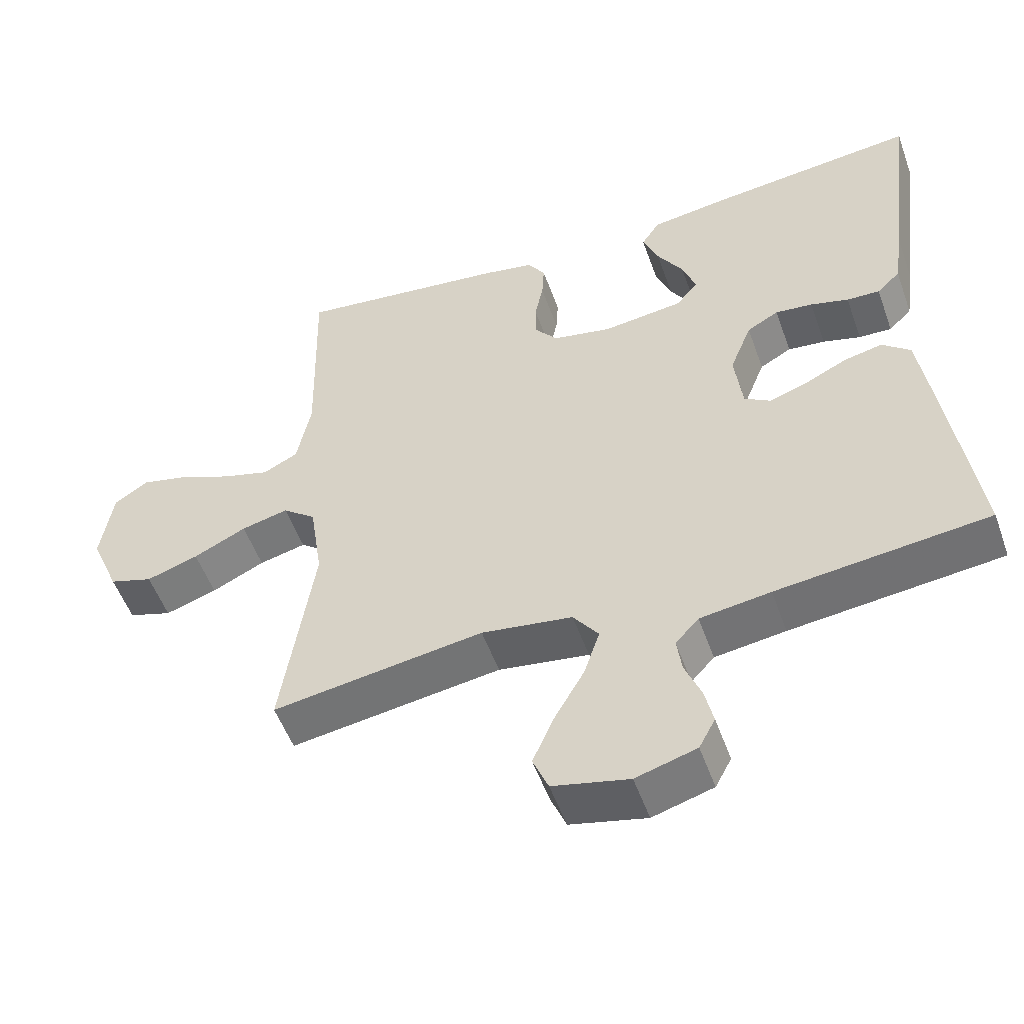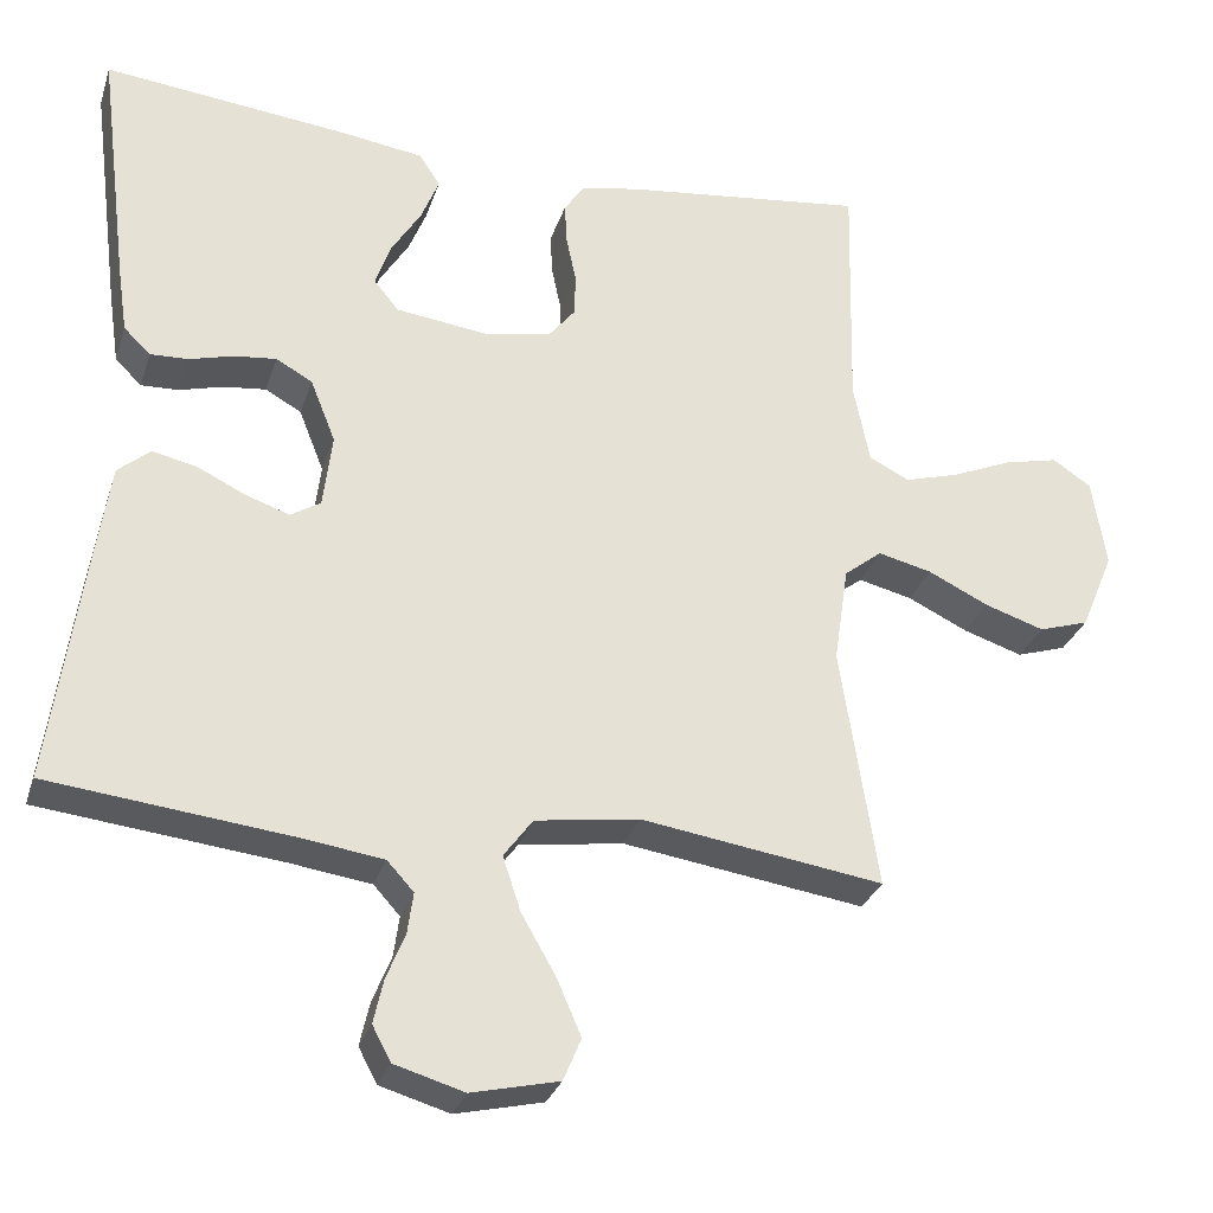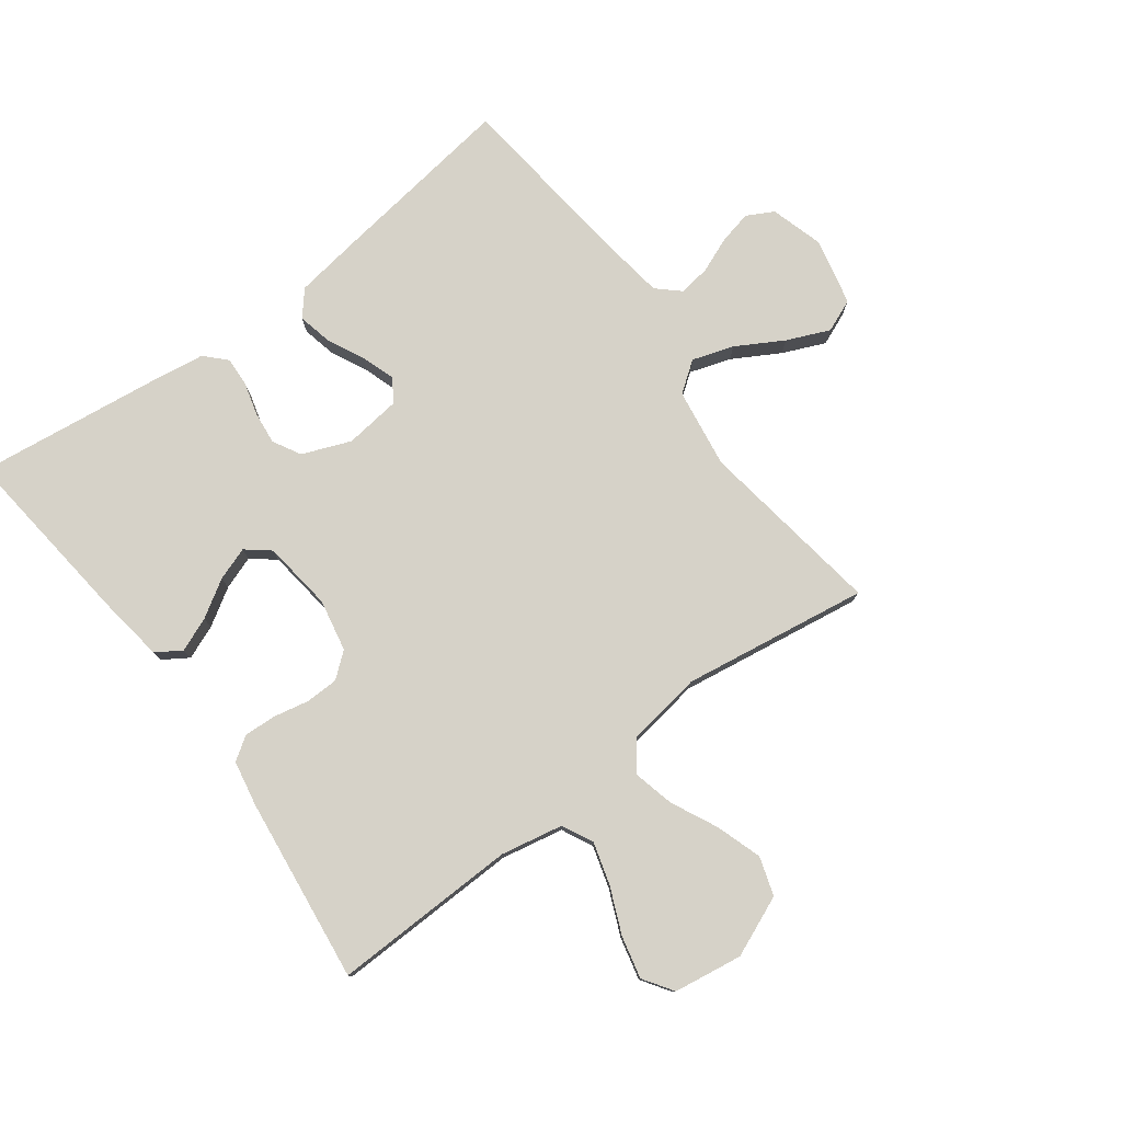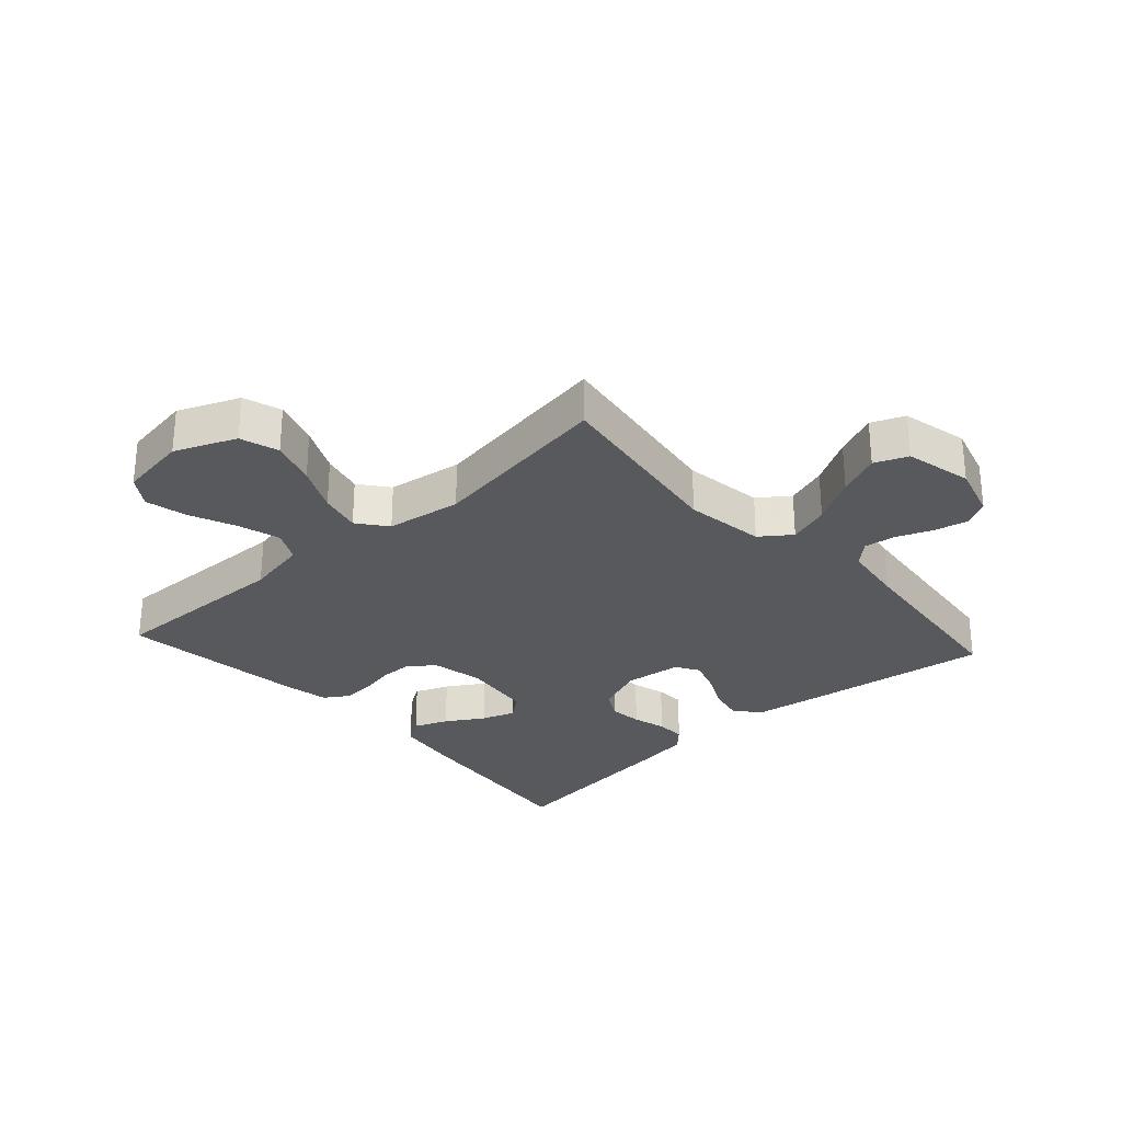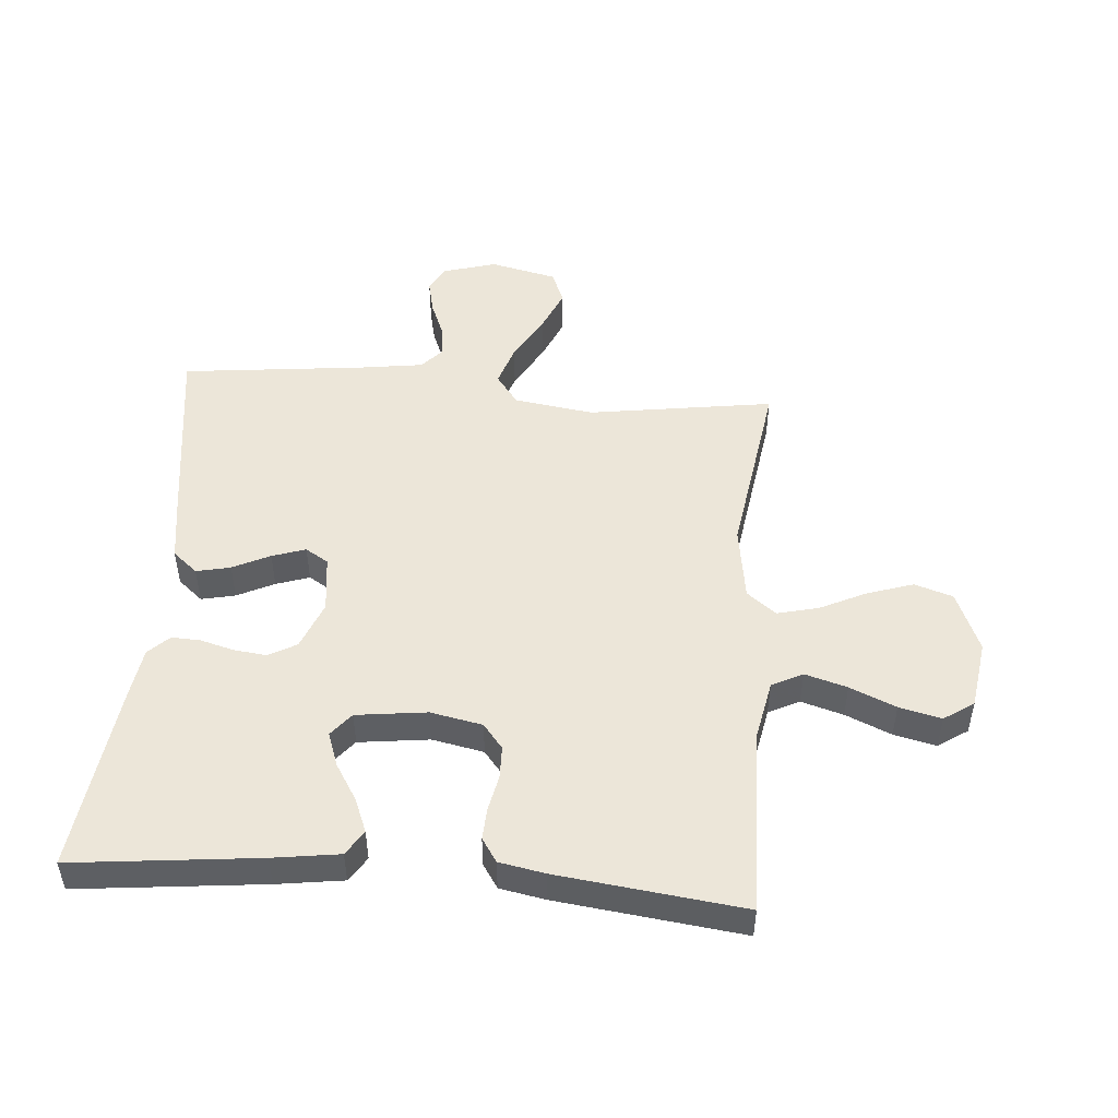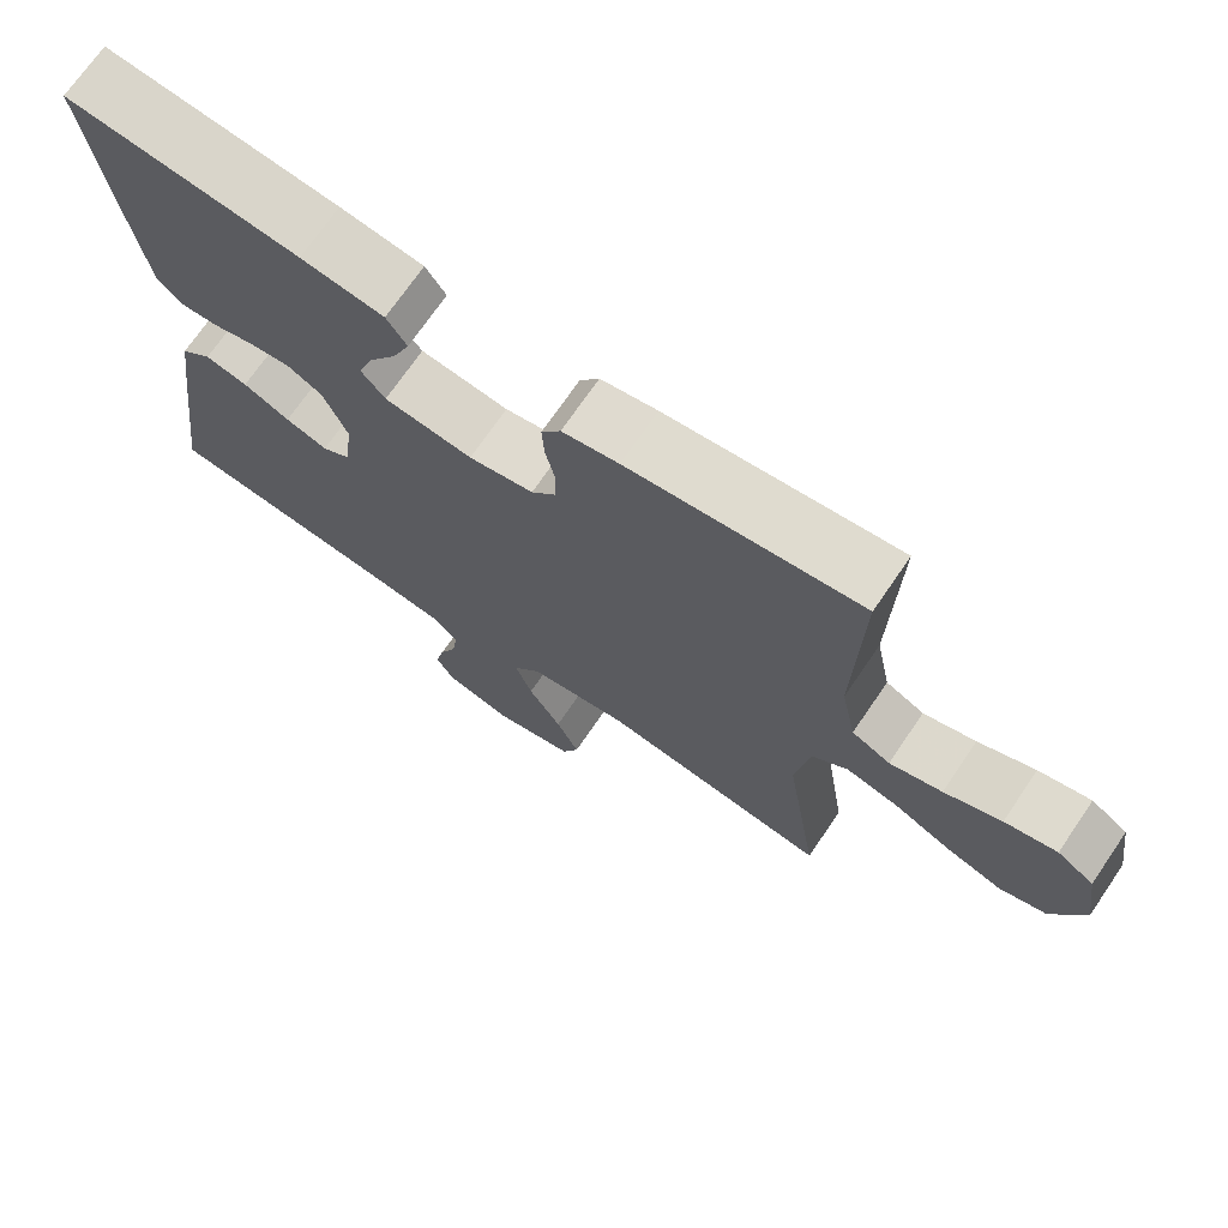
<metadata>
{"format":"obj","ext":"obj","renderer":"f3d","projection":"perspective","resolution":1024,"background":"white","views":[{"elev":-52.8,"azim":-160.5,"up":"+Z"},{"elev":-29.5,"azim":-16.5,"up":"+Z"},{"elev":78.0,"azim":53.2,"up":"+Y"},{"elev":-29.0,"azim":132.1,"up":"+Y"},{"elev":49.5,"azim":4.5,"up":"+Y"},{"elev":71.6,"azim":34.4,"up":"+Z"}]}
</metadata>
<code>
v 0.5 0.07 -0.5
v 0.2 0.07 -0.456
v 0.071 0.07 -0.475
v 0.035 0.07 -0.524
v 0.057 0.07 -0.591
v 0.1 0.07 -0.666
v 0.13 0.07 -0.735
v 0.108 0.07 -0.788
v 0 0.07 -0.813
v -0.086 0.07 -0.788
v -0.109 0.07 -0.745
v -0.097 0.07 -0.691
v -0.074 0.07 -0.634
v -0.067 0.07 -0.583
v -0.1 0.07 -0.547
v -0.2 0.07 -0.533
v -0.5 0.07 -0.5
v -0.459 0.07 -0.2
v -0.443 0.07 -0.09
v -0.403 0.07 -0.056
v -0.348 0.07 -0.068
v -0.288 0.07 -0.097
v -0.234 0.07 -0.115
v -0.197 0.07 -0.092
v -0.186 0.07 0
v -0.217 0.07 0.078
v -0.262 0.07 0.103
v -0.315 0.07 0.097
v -0.369 0.07 0.082
v -0.416 0.07 0.08
v -0.449 0.07 0.112
v -0.462 0.07 0.2
v -0.5 0.07 0.5
v -0.2 0.07 0.468
v -0.093 0.07 0.453
v -0.067 0.07 0.413
v -0.089 0.07 0.358
v -0.126 0.07 0.298
v -0.145 0.07 0.244
v -0.114 0.07 0.206
v 0 0.07 0.192
v 0.084 0.07 0.209
v 0.116 0.07 0.249
v 0.117 0.07 0.302
v 0.105 0.07 0.359
v 0.102 0.07 0.411
v 0.127 0.07 0.449
v 0.2 0.07 0.463
v 0.5 0.07 0.5
v 0.493 0.07 0.2
v 0.513 0.07 0.1
v 0.563 0.07 0.075
v 0.631 0.07 0.095
v 0.705 0.07 0.127
v 0.773 0.07 0.143
v 0.821 0.07 0.111
v 0.838 0.07 0
v 0.797 0.07 -0.098
v 0.735 0.07 -0.118
v 0.661 0.07 -0.094
v 0.586 0.07 -0.058
v 0.519 0.07 -0.042
v 0.472 0.07 -0.079
v 0.454 0.07 -0.2
v 0.5 0 -0.5
v 0.2 0 -0.456
v 0.071 0 -0.475
v 0.035 0 -0.524
v 0.057 0 -0.591
v 0.1 0 -0.666
v 0.13 0 -0.735
v 0.108 0 -0.788
v 0 0 -0.813
v -0.086 0 -0.788
v -0.109 0 -0.745
v -0.097 0 -0.691
v -0.074 0 -0.634
v -0.067 0 -0.583
v -0.1 0 -0.547
v -0.2 0 -0.533
v -0.5 0 -0.5
v -0.459 0 -0.2
v -0.443 0 -0.09
v -0.403 0 -0.056
v -0.348 0 -0.068
v -0.288 0 -0.097
v -0.234 0 -0.115
v -0.197 0 -0.092
v -0.186 0 0
v -0.217 0 0.078
v -0.262 0 0.103
v -0.315 0 0.097
v -0.369 0 0.082
v -0.416 0 0.08
v -0.449 0 0.112
v -0.462 0 0.2
v -0.5 0 0.5
v -0.2 0 0.468
v -0.093 0 0.453
v -0.067 0 0.413
v -0.089 0 0.358
v -0.126 0 0.298
v -0.145 0 0.244
v -0.114 0 0.206
v 0 0 0.192
v 0.084 0 0.209
v 0.116 0 0.249
v 0.117 0 0.302
v 0.105 0 0.359
v 0.102 0 0.411
v 0.127 0 0.449
v 0.2 0 0.463
v 0.5 0 0.5
v 0.493 0 0.2
v 0.513 0 0.1
v 0.563 0 0.075
v 0.631 0 0.095
v 0.705 0 0.127
v 0.773 0 0.143
v 0.821 0 0.111
v 0.838 0 0
v 0.797 0 -0.098
v 0.735 0 -0.118
v 0.661 0 -0.094
v 0.586 0 -0.058
v 0.519 0 -0.042
v 0.472 0 -0.079
v 0.454 0 -0.2
f 58 59 60 61
f 58 61 62
f 57 58 62
f 56 57 62
f 53 54 55 56
f 52 53 56 62
f 51 52 62 63
f 47 48 49 50
f 47 50 51 63
f 44 45 46 47
f 43 44 47 63
f 35 36 37 38
f 35 38 39
f 34 35 39
f 33 34 39
f 32 33 39 40
f 28 29 30 31
f 27 28 31 32
f 19 20 21 22
f 19 22 23
f 16 17 18 19
f 15 16 19 23
f 14 15 23 24
f 10 11 12 13
f 10 13 14
f 9 10 14
f 5 6 7 8
f 4 5 8 9
f 64 1 2
f 64 2 3
f 42 43 63 64
f 41 42 64 3
f 27 32 40 41
f 26 27 41
f 25 26 41 3
f 24 25 3 4
f 4 9 14 24
f 125 124 123 122
f 126 125 122
f 126 122 121
f 126 121 120
f 120 119 118 117
f 126 120 117 116
f 127 126 116 115
f 114 113 112 111
f 127 115 114 111
f 111 110 109 108
f 127 111 108 107
f 102 101 100 99
f 103 102 99
f 103 99 98
f 103 98 97
f 104 103 97 96
f 95 94 93 92
f 96 95 92 91
f 86 85 84 83
f 87 86 83
f 83 82 81 80
f 87 83 80 79
f 88 87 79 78
f 77 76 75 74
f 78 77 74
f 78 74 73
f 72 71 70 69
f 73 72 69 68
f 66 65 128
f 67 66 128
f 128 127 107 106
f 67 128 106 105
f 105 104 96 91
f 105 91 90
f 67 105 90 89
f 68 67 89 88
f 88 78 73 68
f 1 65 66 2
f 2 66 67 3
f 3 67 68 4
f 4 68 69 5
f 5 69 70 6
f 6 70 71 7
f 7 71 72 8
f 8 72 73 9
f 9 73 74 10
f 10 74 75 11
f 11 75 76 12
f 12 76 77 13
f 13 77 78 14
f 14 78 79 15
f 15 79 80 16
f 16 80 81 17
f 17 81 82 18
f 18 82 83 19
f 19 83 84 20
f 20 84 85 21
f 21 85 86 22
f 22 86 87 23
f 23 87 88 24
f 24 88 89 25
f 25 89 90 26
f 26 90 91 27
f 27 91 92 28
f 28 92 93 29
f 29 93 94 30
f 30 94 95 31
f 31 95 96 32
f 32 96 97 33
f 33 97 98 34
f 34 98 99 35
f 35 99 100 36
f 36 100 101 37
f 37 101 102 38
f 38 102 103 39
f 39 103 104 40
f 40 104 105 41
f 41 105 106 42
f 42 106 107 43
f 43 107 108 44
f 44 108 109 45
f 45 109 110 46
f 46 110 111 47
f 47 111 112 48
f 48 112 113 49
f 49 113 114 50
f 50 114 115 51
f 51 115 116 52
f 52 116 117 53
f 53 117 118 54
f 54 118 119 55
f 55 119 120 56
f 56 120 121 57
f 57 121 122 58
f 58 122 123 59
f 59 123 124 60
f 60 124 125 61
f 61 125 126 62
f 62 126 127 63
f 63 127 128 64
f 64 128 65 1

</code>
